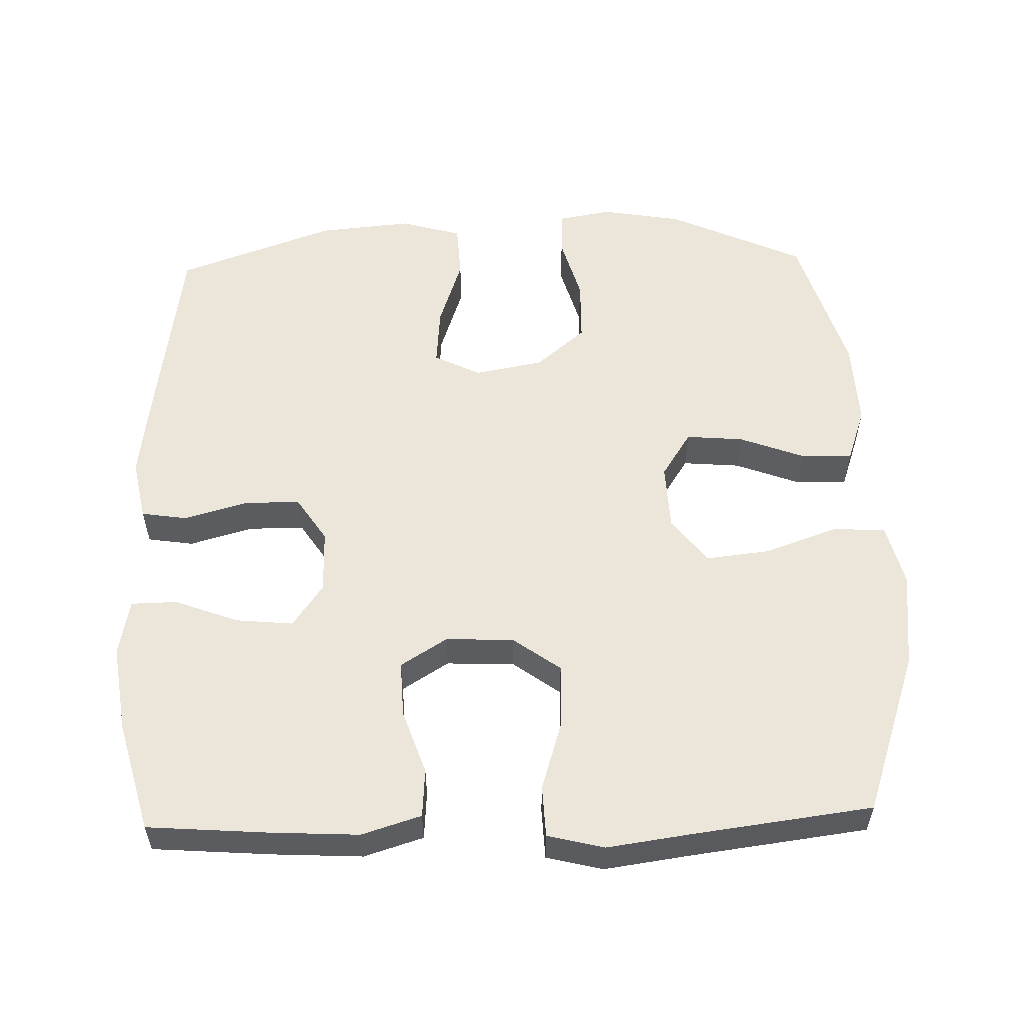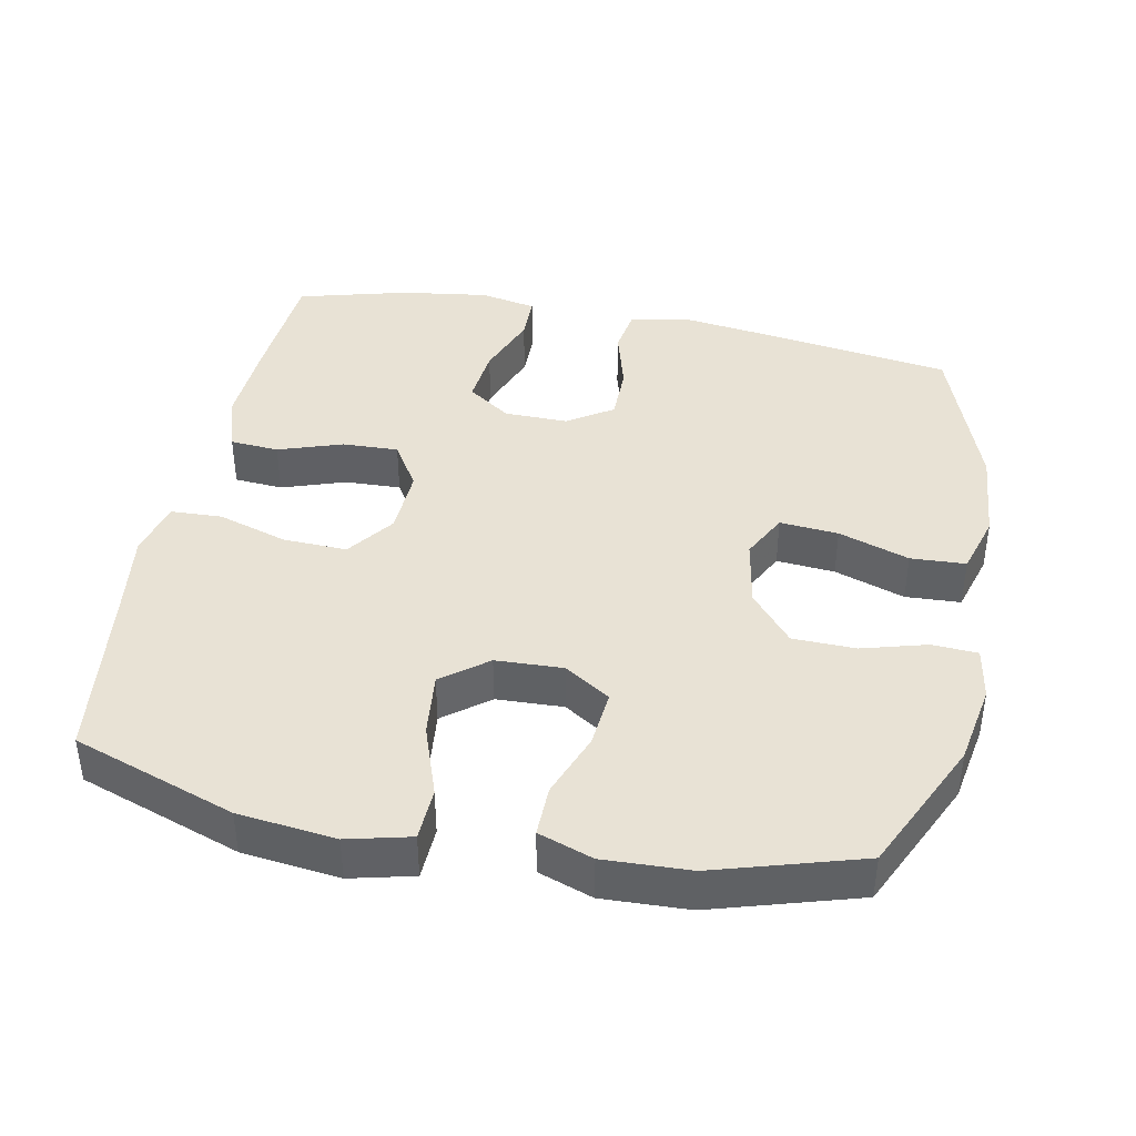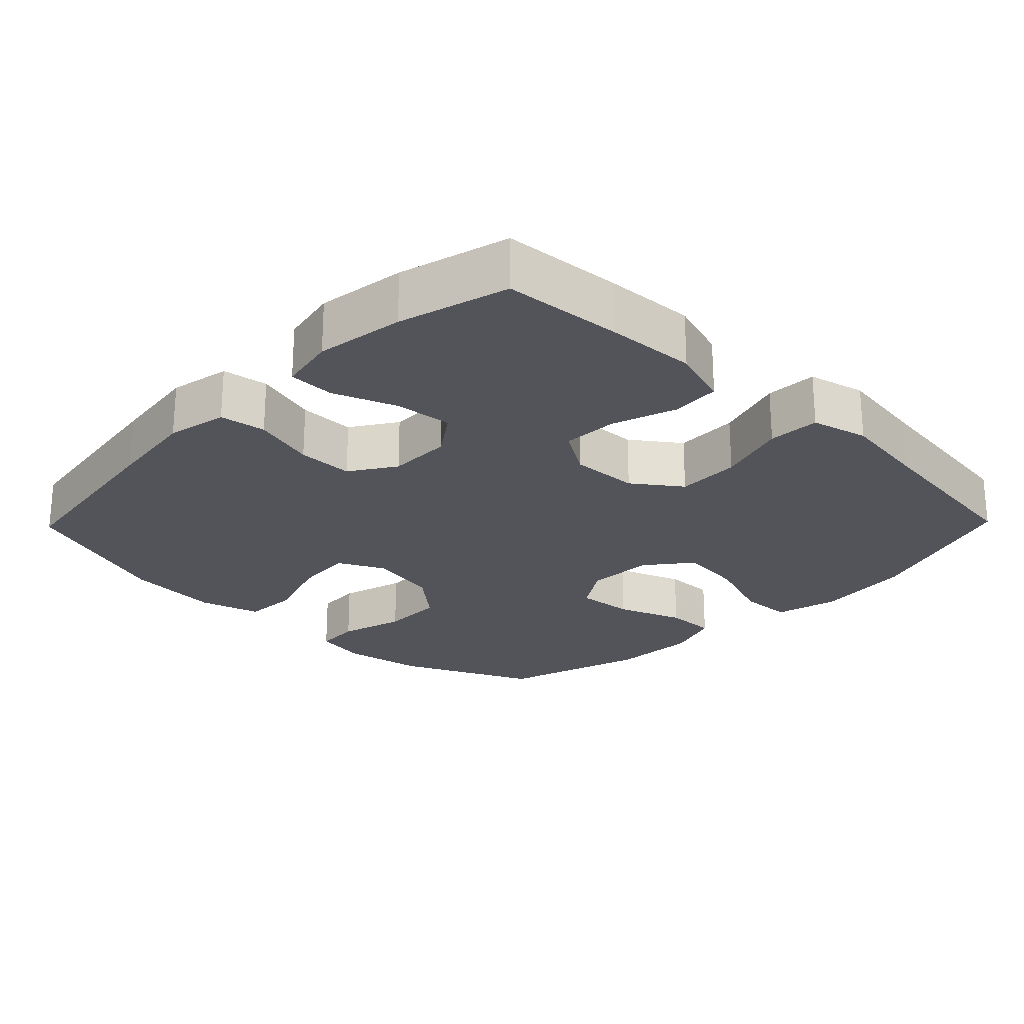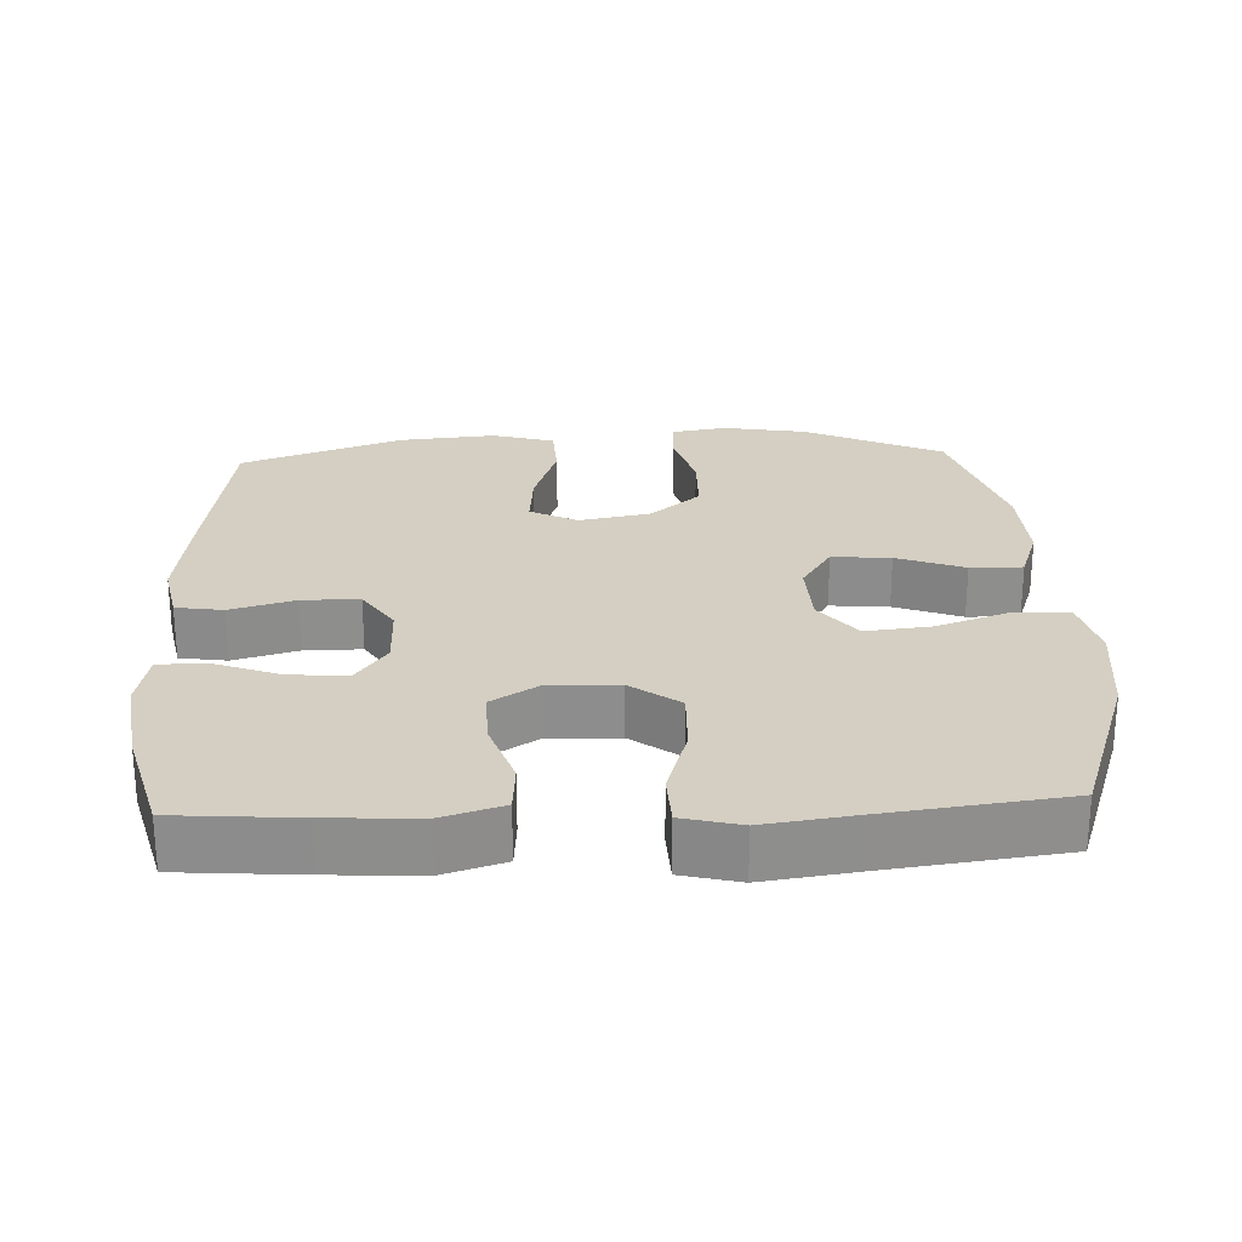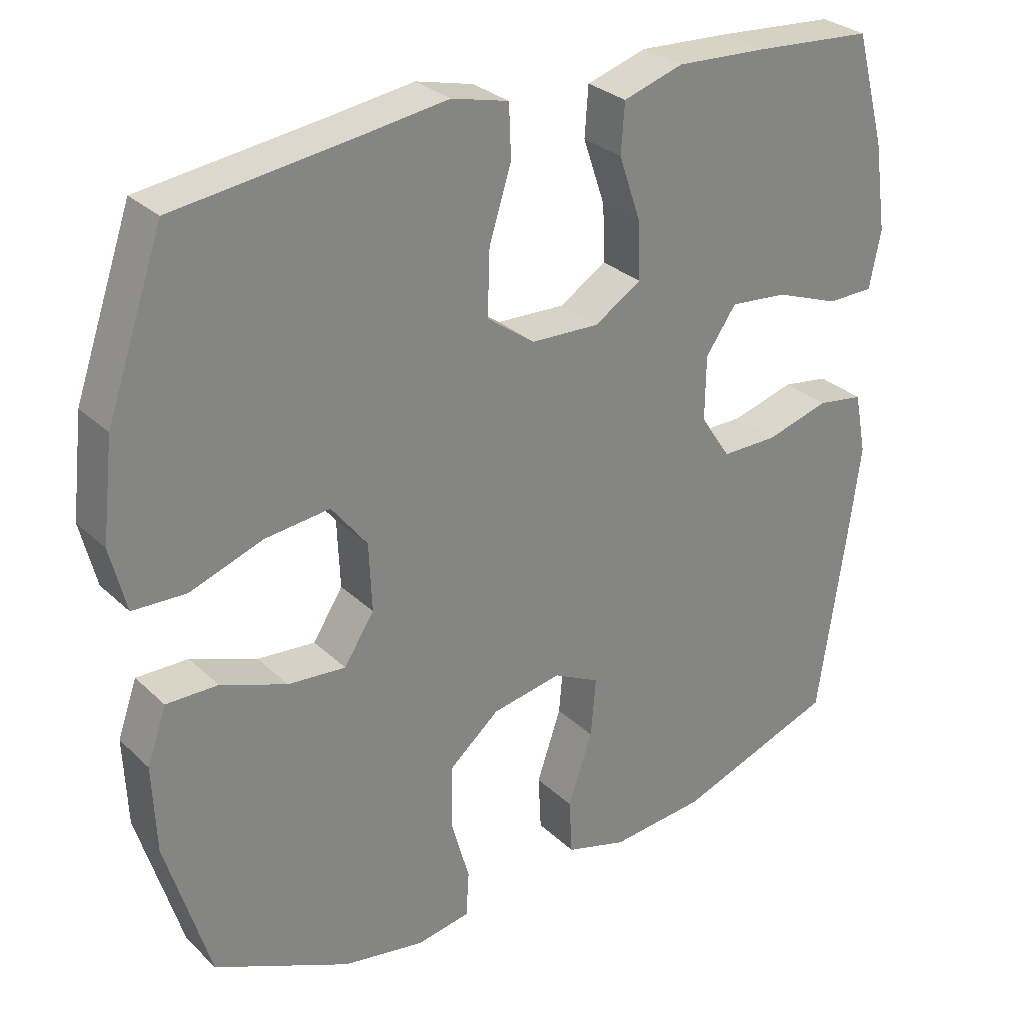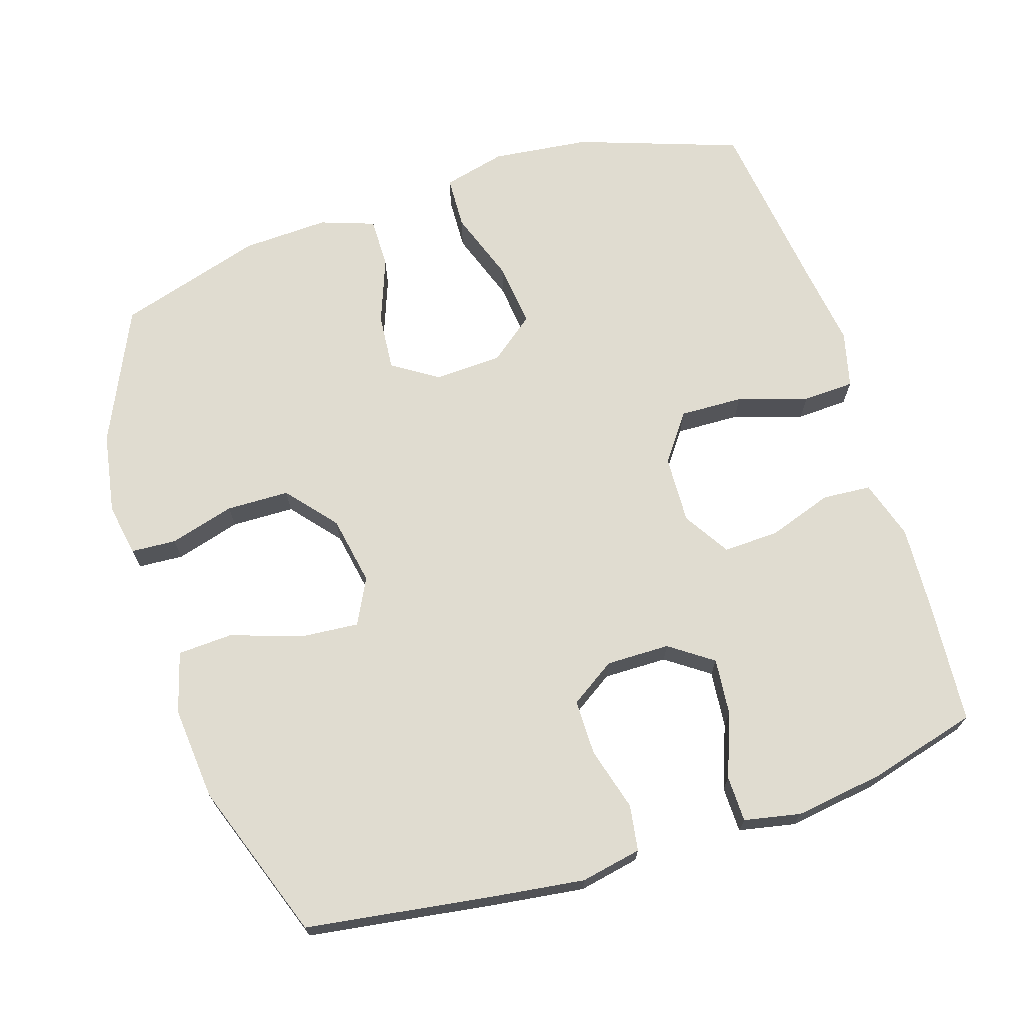
<metadata>
{"format":"obj","ext":"obj","renderer":"f3d","projection":"perspective","resolution":1024,"background":"white","views":[{"elev":55.8,"azim":-1.7,"up":"+Y"},{"elev":40.8,"azim":101.3,"up":"+Y"},{"elev":-23.8,"azim":-44.2,"up":"+Y"},{"elev":25.4,"azim":-2.5,"up":"+Y"},{"elev":29.2,"azim":143.7,"up":"+Z"},{"elev":69.5,"azim":-107.7,"up":"+Y"}]}
</metadata>
<code>
v -0.5 0.07 0.5
v -0.332 0.07 0.513
v -0.205 0.07 0.52
v -0.121 0.07 0.494
v -0.116 0.07 0.425
v -0.147 0.07 0.334
v -0.15 0.07 0.255
v -0.084 0.07 0.214
v 0.012 0.07 0.218
v 0.079 0.07 0.267
v 0.076 0.07 0.357
v 0.045 0.07 0.456
v 0.048 0.07 0.529
v 0.128 0.07 0.549
v 0.25 0.07 0.532
v 0.5 0.07 0.5
v 0.58 0.07 0.27
v 0.596 0.07 0.132
v 0.574 0.07 0.043
v 0.499 0.07 0.04
v 0.397 0.07 0.076
v 0.306 0.07 0.086
v 0.256 0.07 0.022
v 0.252 0.07 -0.073
v 0.294 0.07 -0.138
v 0.375 0.07 -0.131
v 0.468 0.07 -0.096
v 0.54 0.07 -0.095
v 0.567 0.07 -0.172
v 0.562 0.07 -0.294
v 0.5 0.07 -0.5
v 0.309 0.07 -0.588
v 0.194 0.07 -0.608
v 0.119 0.07 -0.595
v 0.115 0.07 -0.531
v 0.141 0.07 -0.439
v 0.139 0.07 -0.35
v 0.069 0.07 -0.291
v -0.029 0.07 -0.273
v -0.094 0.07 -0.306
v -0.087 0.07 -0.389
v -0.053 0.07 -0.489
v -0.057 0.07 -0.567
v -0.143 0.07 -0.592
v -0.276 0.07 -0.58
v -0.5 0.07 -0.5
v -0.539 0.07 -0.233
v -0.556 0.07 -0.105
v -0.539 0.07 -0.019
v -0.474 0.07 -0.009
v -0.385 0.07 -0.034
v -0.306 0.07 -0.034
v -0.264 0.07 0.03
v -0.265 0.07 0.12
v -0.308 0.07 0.181
v -0.389 0.07 0.173
v -0.479 0.07 0.139
v -0.544 0.07 0.14
v -0.56 0.07 0.22
v -0.542 0.07 0.345
v -0.5 0 0.5
v -0.332 0 0.513
v -0.205 0 0.52
v -0.121 0 0.494
v -0.116 0 0.425
v -0.147 0 0.334
v -0.15 0 0.255
v -0.084 0 0.214
v 0.012 0 0.218
v 0.079 0 0.267
v 0.076 0 0.357
v 0.045 0 0.456
v 0.048 0 0.529
v 0.128 0 0.549
v 0.25 0 0.532
v 0.5 0 0.5
v 0.58 0 0.27
v 0.596 0 0.132
v 0.574 0 0.043
v 0.499 0 0.04
v 0.397 0 0.076
v 0.306 0 0.086
v 0.256 0 0.022
v 0.252 0 -0.073
v 0.294 0 -0.138
v 0.375 0 -0.131
v 0.468 0 -0.096
v 0.54 0 -0.095
v 0.567 0 -0.172
v 0.562 0 -0.294
v 0.5 0 -0.5
v 0.309 0 -0.588
v 0.194 0 -0.608
v 0.119 0 -0.595
v 0.115 0 -0.531
v 0.141 0 -0.439
v 0.139 0 -0.35
v 0.069 0 -0.291
v -0.029 0 -0.273
v -0.094 0 -0.306
v -0.087 0 -0.389
v -0.053 0 -0.489
v -0.057 0 -0.567
v -0.143 0 -0.592
v -0.276 0 -0.58
v -0.5 0 -0.5
v -0.539 0 -0.233
v -0.556 0 -0.105
v -0.539 0 -0.019
v -0.474 0 -0.009
v -0.385 0 -0.034
v -0.306 0 -0.034
v -0.264 0 0.03
v -0.265 0 0.12
v -0.308 0 0.181
v -0.389 0 0.173
v -0.479 0 0.139
v -0.544 0 0.14
v -0.56 0 0.22
v -0.542 0 0.345
f 4 5 6
f 3 4 6
f 2 3 6
f 1 2 6
f 60 1 6
f 59 60 6
f 58 59 6
f 57 58 6
f 56 57 6
f 55 56 6 7
f 54 55 7 8
f 53 54 8 9
f 52 53 9
f 49 50 51
f 48 49 51
f 47 48 51
f 46 47 51
f 45 46 51
f 44 45 51
f 43 44 51
f 42 43 51
f 41 42 51
f 40 41 51 52
f 52 9 10
f 40 52 10
f 39 40 10
f 34 35 36
f 33 34 36
f 32 33 36
f 31 32 36
f 30 31 36
f 29 30 36
f 28 29 36
f 27 28 36
f 26 27 36
f 25 26 36 37
f 24 25 37 38
f 19 20 21
f 18 19 21
f 17 18 21
f 16 17 21
f 15 16 21
f 15 21 22
f 14 15 22
f 13 14 22
f 12 13 22
f 11 12 22
f 10 11 22 23
f 24 38 39
f 23 24 39
f 10 23 39
f 66 65 64
f 66 64 63
f 66 63 62
f 66 62 61
f 66 61 120
f 66 120 119
f 66 119 118
f 66 118 117
f 66 117 116
f 67 66 116 115
f 68 67 115 114
f 69 68 114 113
f 69 113 112
f 111 110 109
f 111 109 108
f 111 108 107
f 111 107 106
f 111 106 105
f 111 105 104
f 111 104 103
f 111 103 102
f 111 102 101
f 112 111 101 100
f 70 69 112
f 70 112 100
f 70 100 99
f 96 95 94
f 96 94 93
f 96 93 92
f 96 92 91
f 96 91 90
f 96 90 89
f 96 89 88
f 96 88 87
f 96 87 86
f 97 96 86 85
f 98 97 85 84
f 81 80 79
f 81 79 78
f 81 78 77
f 81 77 76
f 81 76 75
f 82 81 75
f 82 75 74
f 82 74 73
f 82 73 72
f 82 72 71
f 83 82 71 70
f 99 98 84
f 99 84 83
f 99 83 70
f 1 61 62 2
f 2 62 63 3
f 3 63 64 4
f 4 64 65 5
f 5 65 66 6
f 6 66 67 7
f 7 67 68 8
f 8 68 69 9
f 9 69 70 10
f 10 70 71 11
f 11 71 72 12
f 12 72 73 13
f 13 73 74 14
f 14 74 75 15
f 15 75 76 16
f 16 76 77 17
f 17 77 78 18
f 18 78 79 19
f 19 79 80 20
f 20 80 81 21
f 21 81 82 22
f 22 82 83 23
f 23 83 84 24
f 24 84 85 25
f 25 85 86 26
f 26 86 87 27
f 27 87 88 28
f 28 88 89 29
f 29 89 90 30
f 30 90 91 31
f 31 91 92 32
f 32 92 93 33
f 33 93 94 34
f 34 94 95 35
f 35 95 96 36
f 36 96 97 37
f 37 97 98 38
f 38 98 99 39
f 39 99 100 40
f 40 100 101 41
f 41 101 102 42
f 42 102 103 43
f 43 103 104 44
f 44 104 105 45
f 45 105 106 46
f 46 106 107 47
f 47 107 108 48
f 48 108 109 49
f 49 109 110 50
f 50 110 111 51
f 51 111 112 52
f 52 112 113 53
f 53 113 114 54
f 54 114 115 55
f 55 115 116 56
f 56 116 117 57
f 57 117 118 58
f 58 118 119 59
f 59 119 120 60
f 60 120 61 1

</code>
